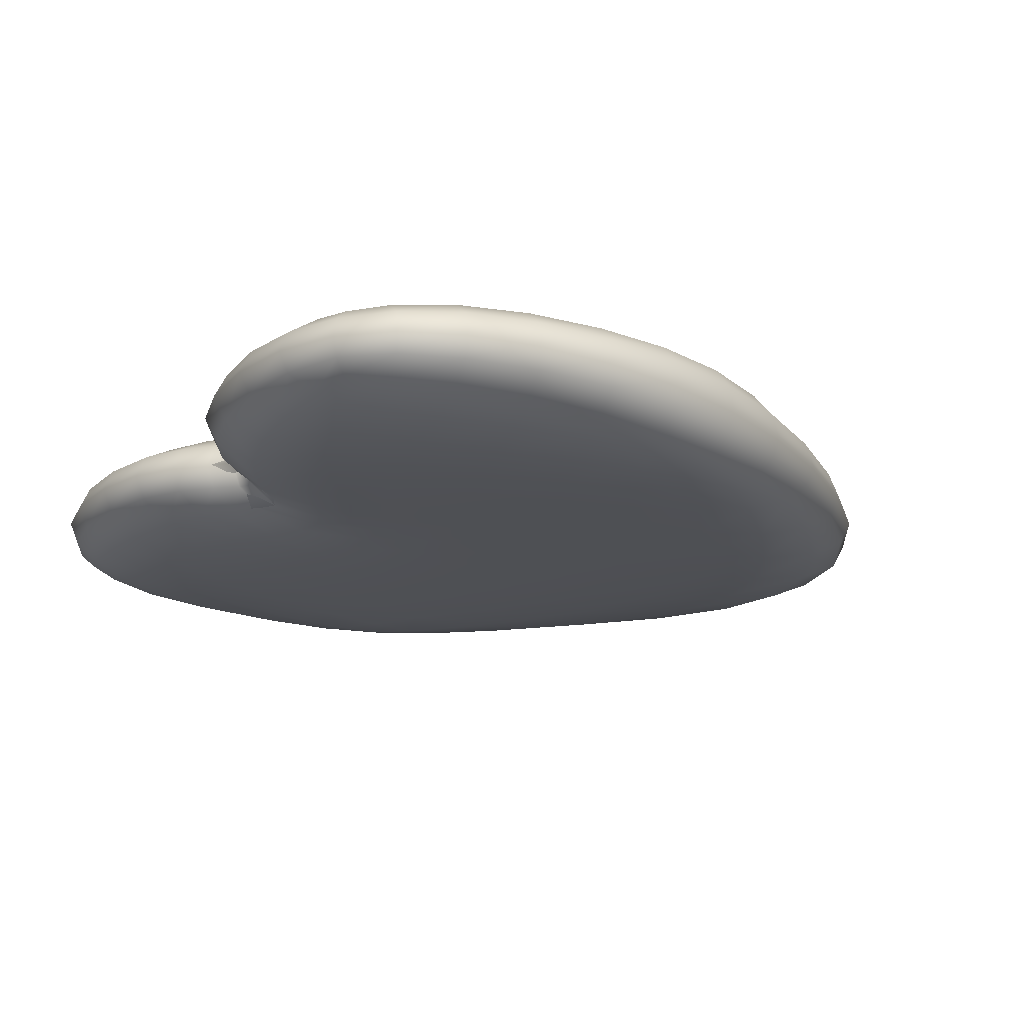
<metadata>
{"format":"obj","ext":"obj","renderer":"f3d","projection":"perspective","resolution":1024,"background":"white","views":[{"elev":-18.8,"azim":-120.2,"up":"+Y"}]}
</metadata>
<code>
o Plane_Plane.001
v -0.6539 0.1 0.3764
v 0.6539 0.1 0.3764
v -0.7725 0.075 -0.8651
v 0.7725 0.075 -0.8651
v 0 0.1 0.8375
v 0 0.1 -0.6745
v -0.9212 0.1 -0.3196
v 0.9212 0.1 -0.3196
v 0 0.15 -0.0258
v -0.265 0.1 -0.8518
v -0.5067 0.15 -0.183
v 0.265 0.1 -0.8518
v 0.5067 0.15 -0.183
v -0.6539 -0.1 0.3764
v 0.6539 -0.1 0.3764
v -0.7725 -0.075 -0.8651
v 0.7725 -0.075 -0.8651
v 0 -0.1 0.8375
v -0 -0.1 -0.6745
v -0.9212 -0.1 -0.3196
v 0.9212 -0.1 -0.3196
v -0 -0.15 -0.0258
v -0.265 -0.1 -0.8518
v -0.5067 -0.15 -0.183
v 0.265 -0.1 -0.8518
v 0.5067 -0.15 -0.183
v -0.9031 0.1 -0.1409
v -0.8535 0.1 0.03464
v -0.7693 0.1 0.2062
v 0.9122 0.09946 -0.4972
v 0.8785 0.09572 -0.6587
v 0.8249 0.08647 -0.7876
v -0.4008 0.09946 -0.8874
v -0.5494 0.09572 -0.8999
v -0.6834 0.08647 -0.8886
v 0.1633 0.1 -0.7982
v 0.09198 0.1 -0.7401
v 0.04093 0.1 -0.6936
v 0 0.1492 -0.2385
v 0 0.1437 -0.4203
v 0 0.1289 -0.567
v -0.8249 0.08647 -0.7876
v -0.8785 0.09572 -0.6587
v -0.9122 0.09946 -0.4972
v 0.7693 0.1 0.2062
v 0.8535 0.1 0.03464
v 0.9031 0.1 -0.1409
v -0 0.1289 0.6663
v 0 0.1437 0.4491
v -0 0.1492 0.2104
v -0.6312 0.1492 -0.2387
v -0.7471 0.1437 -0.2828
v -0.846 0.1289 -0.3078
v 0.3803 0.15 -0.1258
v 0.2537 0.15 -0.07541
v 0.1269 0.15 -0.03949
v -0.04093 0.1 -0.6936
v -0.09198 0.1 -0.7401
v -0.1633 0.1 -0.7982
v 0.6261 0.1289 0.2867
v 0.5917 0.1437 0.1607
v 0.5536 0.1492 0.000282
v -0.1269 0.15 -0.03949
v -0.2537 0.15 -0.07541
v -0.3803 0.15 -0.1258
v 0.1796 0.1 0.7975
v 0.3528 0.1 0.6923
v 0.513 0.1 0.5444
v -0.4467 0.1492 -0.3749
v -0.3803 0.1437 -0.5605
v -0.3166 0.1289 -0.7245
v 0.6834 0.08647 -0.8886
v 0.5494 0.09572 -0.8999
v 0.4008 0.09946 -0.8874
v 0.846 0.1289 -0.3078
v 0.7471 0.1437 -0.2828
v 0.6312 0.1492 -0.2387
v 0.4467 0.1492 -0.3749
v 0.3803 0.1437 -0.5605
v 0.3166 0.1289 -0.7245
v -0.513 0.1 0.5444
v -0.3528 0.1 0.6923
v -0.1796 0.1 0.7975
v -0.6261 0.1289 0.2867
v -0.5917 0.1437 0.1607
v -0.5536 0.1492 0.000282
v -0.9031 -0.1 -0.1409
v -0.8535 -0.1 0.03464
v -0.7693 -0.1 0.2062
v 0.9122 -0.09946 -0.4972
v 0.8785 -0.09572 -0.6587
v 0.8249 -0.08647 -0.7876
v -0.4008 -0.09946 -0.8874
v -0.5494 -0.09572 -0.8999
v -0.6834 -0.08647 -0.8886
v 0.1633 -0.1 -0.7982
v 0.09198 -0.1 -0.7401
v 0.04093 -0.1 -0.6936
v -0 -0.1492 -0.2385
v -0 -0.1437 -0.4203
v 0 -0.1289 -0.567
v -0.8249 -0.08647 -0.7876
v -0.8785 -0.09572 -0.6587
v -0.9122 -0.09946 -0.4972
v 0.7693 -0.1 0.2062
v 0.8535 -0.1 0.03464
v 0.9031 -0.1 -0.1409
v 0 -0.1289 0.6663
v 0 -0.1437 0.4491
v 0 -0.1492 0.2104
v -0.6312 -0.1492 -0.2387
v -0.7471 -0.1437 -0.2828
v -0.846 -0.1289 -0.3078
v 0.3803 -0.15 -0.1258
v 0.2537 -0.15 -0.07541
v 0.1269 -0.15 -0.03949
v -0.04093 -0.1 -0.6936
v -0.09198 -0.1 -0.7401
v -0.1633 -0.1 -0.7982
v 0.6261 -0.1289 0.2867
v 0.5917 -0.1437 0.1607
v 0.5536 -0.1492 0.000283
v -0.1269 -0.15 -0.03949
v -0.2537 -0.15 -0.07541
v -0.3803 -0.15 -0.1258
v 0.1796 -0.1 0.7975
v 0.3528 -0.1 0.6923
v 0.513 -0.1 0.5444
v -0.4467 -0.1492 -0.3749
v -0.3803 -0.1437 -0.5605
v -0.3166 -0.1289 -0.7245
v 0.6834 -0.08647 -0.8886
v 0.5494 -0.09572 -0.8999
v 0.4008 -0.09946 -0.8874
v 0.846 -0.1289 -0.3078
v 0.7471 -0.1437 -0.2828
v 0.6312 -0.1492 -0.2387
v 0.4467 -0.1492 -0.3749
v 0.3803 -0.1437 -0.5605
v 0.3166 -0.1289 -0.7245
v -0.513 -0.1 0.5444
v -0.3528 -0.1 0.6923
v -0.1796 -0.1 0.7975
v -0.6261 -0.1289 0.2867
v -0.5917 -0.1437 0.1607
v -0.5536 -0.1492 0.000282
v -0.6711 0.05469 0.4301
v -0.6768 0 0.448
v -0.6711 -0.05469 0.4301
v 0.6711 0.05469 0.4301
v 0.6768 -0 0.448
v 0.6711 -0.05469 0.4301
v -0.7922 0.0445 -0.8943
v -0.8024 0 -0.9088
v -0.7922 -0.0445 -0.8943
v 0.7922 0.0445 -0.8943
v 0.8024 0 -0.9088
v 0.7922 -0.0445 -0.8943
v 0 0.05469 0.9427
v 0 0 0.9777
v 0 -0.05469 0.9427
v 0 0.05469 -0.7395
v 0 -0 -0.7611
v 0 -0.05469 -0.7395
v -0.967 0.05469 -0.3258
v -0.9822 0 -0.3278
v -0.967 -0.05469 -0.3258
v 0.967 0.05469 -0.3258
v 0.9822 0 -0.3278
v 0.967 -0.05469 -0.3258
v -0.2331 0.05469 -0.9297
v -0.2224 0 -0.9557
v -0.2331 -0.05469 -0.9297
v 0.2331 0.05469 -0.9297
v 0.2224 -0 -0.9557
v 0.2331 -0.05469 -0.9297
v 0.5772 0.1484 -0.4201
v 0.7065 0.143 -0.4569
v 0.822 0.1282 -0.4817
v 0.5141 0.143 -0.5999
v 0.6529 0.1377 -0.6288
v 0.7793 0.1235 -0.6468
v 0.4519 0.1282 -0.7612
v 0.596 0.1235 -0.7814
v 0.7263 0.1107 -0.786
v -0.3251 0.1492 -0.3268
v -0.212 0.1492 -0.2829
v -0.1045 0.1492 -0.2509
v -0.2653 0.1437 -0.5138
v -0.1674 0.1437 -0.4684
v -0.08085 0.1437 -0.4339
v -0.2088 0.1289 -0.675
v -0.1256 0.1289 -0.6236
v -0.05868 0.1289 -0.5833
v -0.4908 0.1289 0.4241
v -0.3373 0.1289 0.5459
v -0.1717 0.1289 0.633
v -0.4612 0.1437 0.2645
v -0.3158 0.1437 0.3571
v -0.1604 0.1437 0.4236
v -0.4252 0.1492 0.07629
v -0.2883 0.1492 0.1437
v -0.1456 0.1492 0.1919
v 0.7668 0.1406 -0.0156
v 0.7364 0.1288 0.1492
v 0.8115 0.1285 0.009986
v 0.8453 0.1288 -0.1415
v 0.767 0.1432 -0.1253
v 0.6695 0.1485 -0.07273
v 0.7 0.1432 0.06038
v -0.7668 0.1406 -0.0156
v -0.7364 0.1288 0.1492
v -0.7 0.1432 0.06038
v -0.6695 0.1485 -0.07273
v -0.767 0.1432 -0.1253
v -0.8453 0.1288 -0.1415
v -0.8115 0.1285 0.009986
v -0.822 0.1282 -0.4817
v -0.7065 0.143 -0.4569
v -0.5772 0.1484 -0.4201
v -0.7793 0.1235 -0.6468
v -0.6529 0.1377 -0.6288
v -0.5141 0.143 -0.5999
v -0.7263 0.1107 -0.786
v -0.596 0.1235 -0.7814
v -0.4519 0.1282 -0.7612
v 0.1717 0.1289 0.633
v 0.3373 0.1289 0.5459
v 0.4908 0.1289 0.4241
v 0.1604 0.1437 0.4236
v 0.3158 0.1437 0.3571
v 0.4612 0.1437 0.2645
v 0.1456 0.1492 0.1919
v 0.2883 0.1492 0.1437
v 0.4252 0.1492 0.07629
v 0.1045 0.1492 -0.2509
v 0.212 0.1492 -0.2829
v 0.3251 0.1492 -0.3268
v 0.08085 0.1437 -0.4339
v 0.1674 0.1437 -0.4684
v 0.2653 0.1437 -0.5138
v 0.05868 0.1289 -0.5833
v 0.1256 0.1289 -0.6236
v 0.2088 0.1289 -0.675
v 0.5772 -0.1484 -0.4201
v 0.5141 -0.143 -0.5999
v 0.4519 -0.1282 -0.7612
v 0.7065 -0.143 -0.4569
v 0.6529 -0.1377 -0.6288
v 0.596 -0.1235 -0.7814
v 0.822 -0.1282 -0.4817
v 0.7793 -0.1235 -0.6468
v 0.7263 -0.1107 -0.786
v -0.3251 -0.1492 -0.3268
v -0.2653 -0.1437 -0.5138
v -0.2088 -0.1289 -0.675
v -0.212 -0.1492 -0.2829
v -0.1674 -0.1437 -0.4684
v -0.1256 -0.1289 -0.6236
v -0.1045 -0.1492 -0.2509
v -0.08085 -0.1437 -0.4339
v -0.05868 -0.1289 -0.5833
v -0.4908 -0.1289 0.4241
v -0.4612 -0.1437 0.2645
v -0.4252 -0.1492 0.07629
v -0.3373 -0.1289 0.5459
v -0.3158 -0.1437 0.3571
v -0.2883 -0.1492 0.1437
v -0.1717 -0.1289 0.633
v -0.1604 -0.1437 0.4236
v -0.1456 -0.1492 0.1919
v 0.7668 -0.1406 -0.0156
v 0.7364 -0.1288 0.1492
v 0.7 -0.1432 0.06038
v 0.6695 -0.1485 -0.07273
v 0.767 -0.1432 -0.1253
v 0.8453 -0.1288 -0.1415
v 0.8115 -0.1285 0.009986
v -0.7668 -0.1406 -0.0156
v -0.7364 -0.1288 0.1492
v -0.8115 -0.1285 0.009986
v -0.8453 -0.1288 -0.1415
v -0.767 -0.1432 -0.1253
v -0.6695 -0.1485 -0.07273
v -0.7 -0.1432 0.06038
v -0.822 -0.1282 -0.4817
v -0.7793 -0.1235 -0.6468
v -0.7263 -0.1107 -0.786
v -0.7065 -0.143 -0.4569
v -0.6529 -0.1377 -0.6288
v -0.596 -0.1235 -0.7814
v -0.5772 -0.1484 -0.4201
v -0.5141 -0.143 -0.5999
v -0.4519 -0.1282 -0.7612
v 0.1717 -0.1289 0.633
v 0.1604 -0.1437 0.4236
v 0.1456 -0.1492 0.1919
v 0.3373 -0.1289 0.5459
v 0.3158 -0.1437 0.3571
v 0.2883 -0.1492 0.1437
v 0.4908 -0.1289 0.4241
v 0.4612 -0.1437 0.2645
v 0.4252 -0.1492 0.07629
v 0.1045 -0.1492 -0.2509
v 0.08085 -0.1437 -0.4339
v 0.05868 -0.1289 -0.5833
v 0.212 -0.1492 -0.2829
v 0.1674 -0.1437 -0.4684
v 0.1256 -0.1289 -0.6236
v 0.3251 -0.1492 -0.3268
v 0.2653 -0.1437 -0.5138
v 0.2088 -0.1289 -0.675
v -0.7898 0.05469 0.2397
v -0.8795 0.05469 0.04997
v -0.9382 0.05469 -0.139
v -0.7967 -0 0.2508
v -0.8881 -0 0.05509
v -0.9498 -0 -0.1384
v -0.7898 -0.05469 0.2397
v -0.8795 -0.05469 0.04997
v -0.9382 -0.05469 -0.139
v 0.8805 0.04772 -0.8004
v 0.9387 0.05233 -0.669
v 0.9673 0.05439 -0.5065
v 0.8983 -0 -0.8087
v 0.9585 -0 -0.6737
v 0.9857 -0 -0.5098
v 0.8805 -0.04772 -0.8004
v 0.9387 -0.05233 -0.669
v 0.9673 -0.05439 -0.5065
v -0.6708 0.04772 -0.95
v -0.5241 0.05233 -0.9726
v -0.3697 0.05439 -0.9648
v -0.6709 -0 -0.9708
v -0.5172 -0 -0.9968
v -0.3595 -0 -0.9906
v -0.6708 -0.04772 -0.95
v -0.5241 -0.05233 -0.9726
v -0.3697 -0.05439 -0.9648
v 0.02999 0.05469 -0.7603
v 0.07129 0.05469 -0.8108
v 0.1352 0.05469 -0.8733
v 0.02634 -0 -0.7825
v 0.06439 0 -0.8344
v 0.1258 0 -0.8983
v 0.02999 -0.05469 -0.7603
v 0.07129 -0.05469 -0.8108
v 0.1352 -0.05469 -0.8733
v -0.9673 0.05439 -0.5065
v -0.9387 0.05233 -0.669
v -0.8805 0.04772 -0.8004
v -0.9857 -0 -0.5098
v -0.9585 -0 -0.6737
v -0.8983 0 -0.8087
v -0.9673 -0.05439 -0.5065
v -0.9387 -0.05233 -0.669
v -0.8805 -0.04772 -0.8004
v 0.9382 0.05469 -0.139
v 0.8795 0.05469 0.04997
v 0.7898 0.05469 0.2397
v 0.9498 -0 -0.1384
v 0.8881 -0 0.05509
v 0.7967 -0 0.2508
v 0.9382 -0.05469 -0.139
v 0.8795 -0.05469 0.04997
v 0.7898 -0.05469 0.2397
v -0.1352 0.05469 -0.8733
v -0.07129 0.05469 -0.8108
v -0.02999 0.05469 -0.7603
v -0.1258 -0 -0.8983
v -0.06439 0 -0.8344
v -0.02634 0 -0.7825
v -0.1352 -0.05469 -0.8733
v -0.07129 -0.05469 -0.8108
v -0.02999 -0.05469 -0.7603
v 0.5265 0.05469 0.6176
v 0.3621 0.05469 0.7819
v 0.1843 0.05469 0.8984
v 0.531 -0 0.642
v 0.3652 -0 0.8118
v 0.1859 -0 0.932
v 0.5265 -0.05469 0.6176
v 0.3621 -0.05469 0.7819
v 0.1843 -0.05469 0.8984
v 0.3697 0.05439 -0.9648
v 0.5241 0.05233 -0.9726
v 0.6708 0.04772 -0.95
v 0.3595 -0 -0.9906
v 0.5172 -0 -0.9968
v 0.6709 0 -0.9708
v 0.3697 -0.05439 -0.9648
v 0.5241 -0.05233 -0.9726
v 0.6708 -0.04772 -0.95
v -0.1843 0.05469 0.8984
v -0.3621 0.05469 0.7819
v -0.5265 0.05469 0.6176
v -0.1859 -0 0.932
v -0.3652 -0 0.8118
v -0.531 -0 0.642
v -0.1843 -0.05469 0.8984
v -0.3621 -0.05469 0.7819
v -0.5265 -0.05469 0.6176
f 177 178 181 180
f 178 179 182 181
f 180 181 184 183
f 181 182 185 184
f 13 77 177 78
f 77 76 178 177
f 76 75 179 178
f 75 8 30 179
f 179 30 31 182
f 182 31 32 185
f 185 32 4 72
f 184 185 72 73
f 183 184 73 74
f 80 183 74 12
f 79 180 183 80
f 78 177 180 79
f 186 187 190 189
f 187 188 191 190
f 189 190 193 192
f 190 191 194 193
f 11 65 186 69
f 65 64 187 186
f 64 63 188 187
f 63 9 39 188
f 188 39 40 191
f 191 40 41 194
f 194 41 6 57
f 193 194 57 58
f 192 193 58 59
f 71 192 59 10
f 70 189 192 71
f 69 186 189 70
f 195 196 199 198
f 196 197 200 199
f 198 199 202 201
f 199 200 203 202
f 1 81 195 84
f 81 82 196 195
f 82 83 197 196
f 83 5 48 197
f 197 48 49 200
f 200 49 50 203
f 203 50 9 63
f 202 203 63 64
f 201 202 64 65
f 86 201 65 11
f 85 198 201 86
f 84 195 198 85
f 205 206 204 210
f 207 208 204 206
f 209 210 204 208
f 2 45 205 60
f 45 46 206 205
f 60 205 210 61
f 8 75 207 47
f 75 76 208 207
f 47 207 206 46
f 13 62 209 77
f 62 61 210 209
f 77 209 208 76
f 212 213 211 217
f 214 215 211 213
f 216 217 211 215
f 1 84 212 29
f 84 85 213 212
f 29 212 217 28
f 11 51 214 86
f 51 52 215 214
f 86 214 213 85
f 7 27 216 53
f 27 28 217 216
f 53 216 215 52
f 218 219 222 221
f 219 220 223 222
f 221 222 225 224
f 222 223 226 225
f 7 53 218 44
f 53 52 219 218
f 52 51 220 219
f 51 11 69 220
f 220 69 70 223
f 223 70 71 226
f 226 71 10 33
f 225 226 33 34
f 224 225 34 35
f 42 224 35 3
f 43 221 224 42
f 44 218 221 43
f 227 228 231 230
f 228 229 232 231
f 230 231 234 233
f 231 232 235 234
f 5 66 227 48
f 66 67 228 227
f 67 68 229 228
f 68 2 60 229
f 229 60 61 232
f 232 61 62 235
f 235 62 13 54
f 234 235 54 55
f 233 234 55 56
f 50 233 56 9
f 49 230 233 50
f 48 227 230 49
f 236 237 240 239
f 237 238 241 240
f 239 240 243 242
f 240 241 244 243
f 9 56 236 39
f 56 55 237 236
f 55 54 238 237
f 54 13 78 238
f 238 78 79 241
f 241 79 80 244
f 244 80 12 36
f 243 244 36 37
f 242 243 37 38
f 41 242 38 6
f 40 239 242 41
f 39 236 239 40
f 245 246 249 248
f 246 247 250 249
f 248 249 252 251
f 249 250 253 252
f 26 138 245 137
f 138 139 246 245
f 139 140 247 246
f 140 25 134 247
f 247 134 133 250
f 250 133 132 253
f 253 132 17 92
f 252 253 92 91
f 251 252 91 90
f 135 251 90 21
f 136 248 251 135
f 137 245 248 136
f 254 255 258 257
f 255 256 259 258
f 257 258 261 260
f 258 259 262 261
f 24 129 254 125
f 129 130 255 254
f 130 131 256 255
f 131 23 119 256
f 256 119 118 259
f 259 118 117 262
f 262 117 19 101
f 261 262 101 100
f 260 261 100 99
f 123 260 99 22
f 124 257 260 123
f 125 254 257 124
f 263 264 267 266
f 264 265 268 267
f 266 267 270 269
f 267 268 271 270
f 14 144 263 141
f 144 145 264 263
f 145 146 265 264
f 146 24 125 265
f 265 125 124 268
f 268 124 123 271
f 271 123 22 110
f 270 271 110 109
f 269 270 109 108
f 143 269 108 18
f 142 266 269 143
f 141 263 266 142
f 273 274 272 278
f 275 276 272 274
f 277 278 272 276
f 15 120 273 105
f 120 121 274 273
f 105 273 278 106
f 26 137 275 122
f 137 136 276 275
f 122 275 274 121
f 21 107 277 135
f 107 106 278 277
f 135 277 276 136
f 280 281 279 285
f 282 283 279 281
f 284 285 279 283
f 14 89 280 144
f 89 88 281 280
f 144 280 285 145
f 20 113 282 87
f 113 112 283 282
f 87 282 281 88
f 24 146 284 111
f 146 145 285 284
f 111 284 283 112
f 286 287 290 289
f 287 288 291 290
f 289 290 293 292
f 290 291 294 293
f 20 104 286 113
f 104 103 287 286
f 103 102 288 287
f 102 16 95 288
f 288 95 94 291
f 291 94 93 294
f 294 93 23 131
f 293 294 131 130
f 292 293 130 129
f 111 292 129 24
f 112 289 292 111
f 113 286 289 112
f 295 296 299 298
f 296 297 300 299
f 298 299 302 301
f 299 300 303 302
f 18 108 295 126
f 108 109 296 295
f 109 110 297 296
f 110 22 116 297
f 297 116 115 300
f 300 115 114 303
f 303 114 26 122
f 302 303 122 121
f 301 302 121 120
f 128 301 120 15
f 127 298 301 128
f 126 295 298 127
f 304 305 308 307
f 305 306 309 308
f 307 308 311 310
f 308 309 312 311
f 22 99 304 116
f 99 100 305 304
f 100 101 306 305
f 101 19 98 306
f 306 98 97 309
f 309 97 96 312
f 312 96 25 140
f 311 312 140 139
f 310 311 139 138
f 114 310 138 26
f 115 307 310 114
f 116 304 307 115
f 313 314 317 316
f 314 315 318 317
f 316 317 320 319
f 317 318 321 320
f 1 29 313 147
f 29 28 314 313
f 28 27 315 314
f 27 7 165 315
f 315 165 166 318
f 318 166 167 321
f 321 167 20 87
f 320 321 87 88
f 319 320 88 89
f 149 319 89 14
f 148 316 319 149
f 147 313 316 148
f 322 323 326 325
f 323 324 327 326
f 325 326 329 328
f 326 327 330 329
f 4 32 322 156
f 32 31 323 322
f 31 30 324 323
f 30 8 168 324
f 324 168 169 327
f 327 169 170 330
f 330 170 21 90
f 329 330 90 91
f 328 329 91 92
f 158 328 92 17
f 157 325 328 158
f 156 322 325 157
f 331 332 335 334
f 332 333 336 335
f 334 335 338 337
f 335 336 339 338
f 3 35 331 153
f 35 34 332 331
f 34 33 333 332
f 33 10 171 333
f 333 171 172 336
f 336 172 173 339
f 339 173 23 93
f 338 339 93 94
f 337 338 94 95
f 155 337 95 16
f 154 334 337 155
f 153 331 334 154
f 340 341 344 343
f 341 342 345 344
f 343 344 347 346
f 344 345 348 347
f 6 38 340 162
f 38 37 341 340
f 37 36 342 341
f 36 12 174 342
f 342 174 175 345
f 345 175 176 348
f 348 176 25 96
f 347 348 96 97
f 346 347 97 98
f 164 346 98 19
f 163 343 346 164
f 162 340 343 163
f 349 350 353 352
f 350 351 354 353
f 352 353 356 355
f 353 354 357 356
f 7 44 349 165
f 44 43 350 349
f 43 42 351 350
f 42 3 153 351
f 351 153 154 354
f 354 154 155 357
f 357 155 16 102
f 356 357 102 103
f 355 356 103 104
f 167 355 104 20
f 166 352 355 167
f 165 349 352 166
f 358 359 362 361
f 359 360 363 362
f 361 362 365 364
f 362 363 366 365
f 8 47 358 168
f 47 46 359 358
f 46 45 360 359
f 45 2 150 360
f 360 150 151 363
f 363 151 152 366
f 366 152 15 105
f 365 366 105 106
f 364 365 106 107
f 170 364 107 21
f 169 361 364 170
f 168 358 361 169
f 367 368 371 370
f 368 369 372 371
f 370 371 374 373
f 371 372 375 374
f 10 59 367 171
f 59 58 368 367
f 58 57 369 368
f 57 6 162 369
f 369 162 163 372
f 372 163 164 375
f 375 164 19 117
f 374 375 117 118
f 373 374 118 119
f 173 373 119 23
f 172 370 373 173
f 171 367 370 172
f 376 377 380 379
f 377 378 381 380
f 379 380 383 382
f 380 381 384 383
f 2 68 376 150
f 68 67 377 376
f 67 66 378 377
f 66 5 159 378
f 378 159 160 381
f 381 160 161 384
f 384 161 18 126
f 383 384 126 127
f 382 383 127 128
f 152 382 128 15
f 151 379 382 152
f 150 376 379 151
f 385 386 389 388
f 386 387 390 389
f 388 389 392 391
f 389 390 393 392
f 12 74 385 174
f 74 73 386 385
f 73 72 387 386
f 72 4 156 387
f 387 156 157 390
f 390 157 158 393
f 393 158 17 132
f 392 393 132 133
f 391 392 133 134
f 176 391 134 25
f 175 388 391 176
f 174 385 388 175
f 394 395 398 397
f 395 396 399 398
f 397 398 401 400
f 398 399 402 401
f 5 83 394 159
f 83 82 395 394
f 82 81 396 395
f 81 1 147 396
f 396 147 148 399
f 399 148 149 402
f 402 149 14 141
f 401 402 141 142
f 400 401 142 143
f 161 400 143 18
f 160 397 400 161
f 159 394 397 160
o Simple_Plane.002
v -0.8287 0.08531 0.1073
v -0.9276 0.0906 -0.4154
v -0.3509 0.09033 0.7137
v -0.7892 0.07308 -0.8498
v -0.3287 0.08607 -0.8945
v 0.8294 0.08562 0.1077
v -0.001025 0.09796 0.842
v 0.9268 0.0894 -0.4154
v 0.351 0.09038 0.7137
v 0.7893 0.07353 -0.8499
v 0.3287 0.08604 -0.8945
v 0 0.09743 -0.6782
v -0.8294 -0.08562 0.1077
v -0.9268 -0.0894 -0.4154
v -0.351 -0.09038 0.7137
v -0.5682 4.5e-05 0.5926
v -0.7435 0 -0.9366
v -0.9707 -0 -0.2604
v -0.2224 0 -0.9557
v -0.8462 -0 0.1448
v -0.4328 -0 -0.9935
v -0.9666 -0.001834 -0.6206
v -0.8983 0 -0.8087
v -0.1153 0.000855 -0.8868
v -0.1859 -0 0.932
v -0.3652 0 0.8118
v -0.7893 -0.07353 -0.8499
v -0.3287 -0.08604 -0.8945
v 0.8287 -0.08531 0.1073
v 0.001025 -0.09796 0.842
v 0.9276 -0.0906 -0.4154
v 0.351 -0.09033 0.7137
v 0.5682 -4.5e-05 0.5926
v 0.7435 0 -0.9366
v 0 0 0.9777
v -0.001006 -0 -0.7619
v 0.9707 -0 -0.2604
v 0.2224 -0 -0.9557
v 0.8462 -0 0.1448
v 0.4328 -0 -0.9935
v 0.9666 0.001834 -0.6206
v 0.8983 -0 -0.8087
v 0.1153 -0.000855 -0.8868
v 0.1859 -0 0.932
v 0.3652 0 0.8118
v 0.7892 -0.07308 -0.8498
v 0.3287 -0.08607 -0.8945
v -0 -0.09743 -0.6782
f 403 409 407
f 405 409 403
f 403 422 418
f 404 420 403
f 406 425 424
f 407 426 421
f 414 438 426
f 405 428 427
f 405 418 428
f 407 406 404
f 409 414 407
f 403 420 422
f 406 423 419
f 427 409 405
f 407 421 423
f 404 424 420
f 404 406 424
f 406 419 425
f 407 414 426
f 405 403 418
f 404 403 407
f 408 413 409
f 411 408 409
f 408 435 441
f 410 408 439
f 412 443 444
f 413 440 445
f 414 445 438
f 411 446 447
f 411 447 435
f 413 410 412
f 409 413 414
f 408 441 439
f 442 412 436
f 446 409 437
f 413 442 440
f 410 439 443
f 410 443 412
f 412 444 436
f 413 445 414
f 411 435 408
f 410 413 408
f 415 430 432
f 417 415 432
f 415 418 422
f 416 415 420
f 429 424 425
f 430 421 426
f 450 426 438
f 417 427 428
f 417 428 418
f 430 416 429
f 432 430 450
f 415 422 420
f 423 429 419
f 427 432 437
f 430 423 421
f 416 420 424
f 416 424 429
f 429 425 419
f 430 426 450
f 417 418 415
f 416 430 415
f 431 432 449
f 434 432 431
f 431 441 435
f 433 439 431
f 448 444 443
f 449 445 440
f 450 438 445
f 434 447 446
f 434 435 447
f 449 448 433
f 432 450 449
f 431 439 441
f 448 442 436
f 446 432 434
f 449 440 442
f 433 443 439
f 433 448 443
f 448 436 444
f 449 450 445
f 434 431 435
f 433 431 449
f 406 407 423
f 427 437 409
f 442 413 412
f 446 411 409
f 423 430 429
f 427 417 432
f 448 449 442
f 446 437 432

</code>
